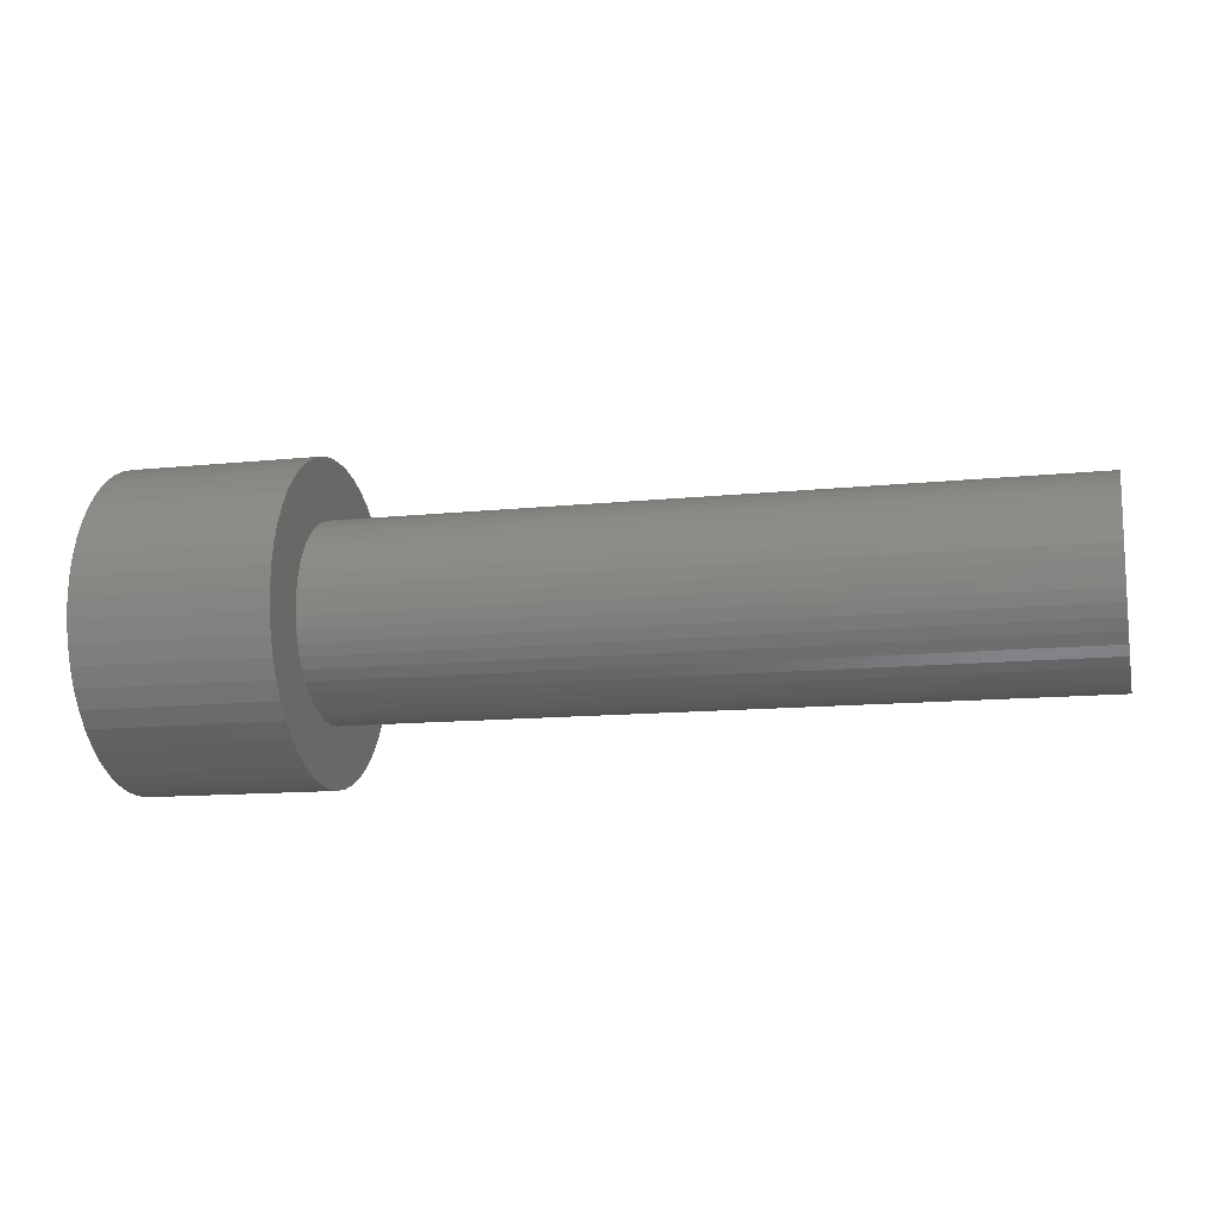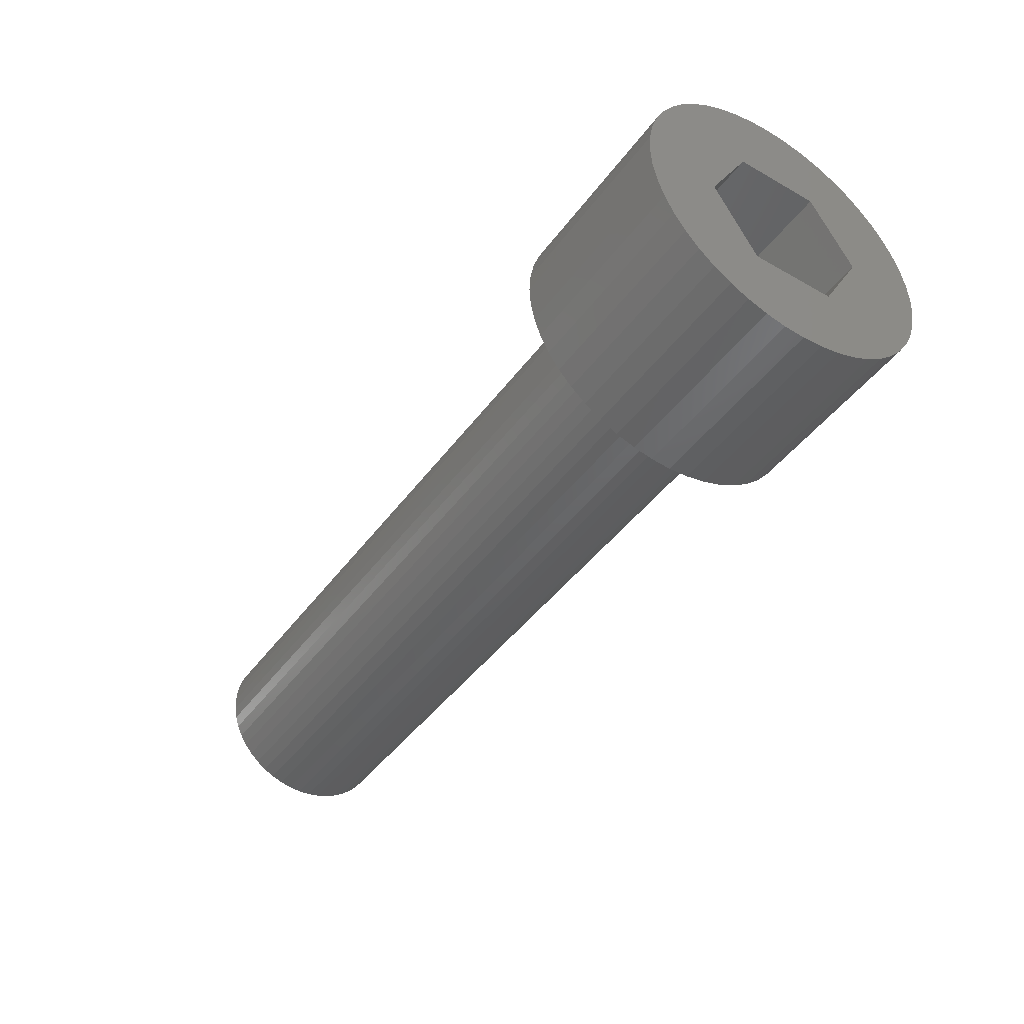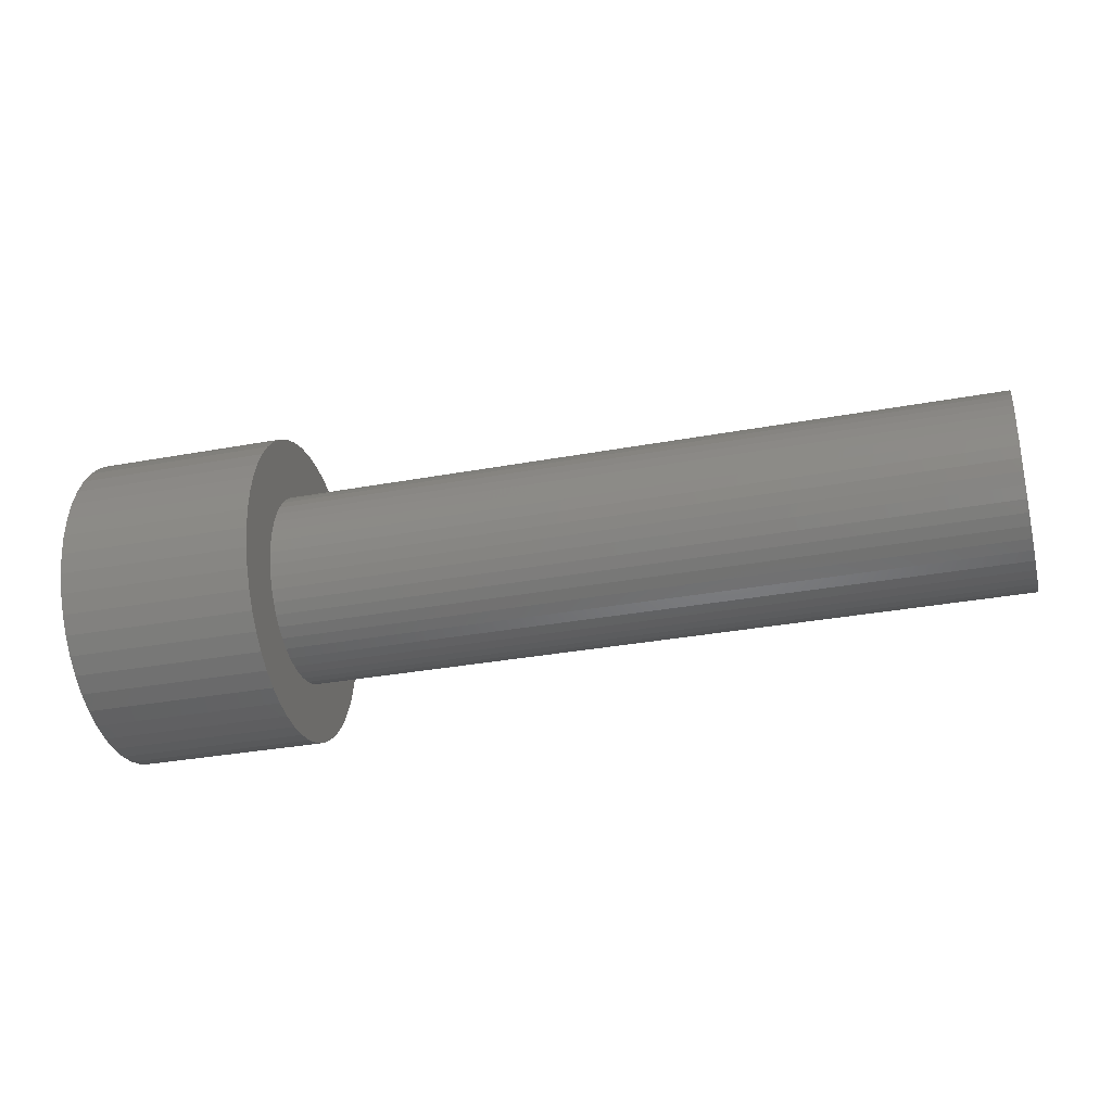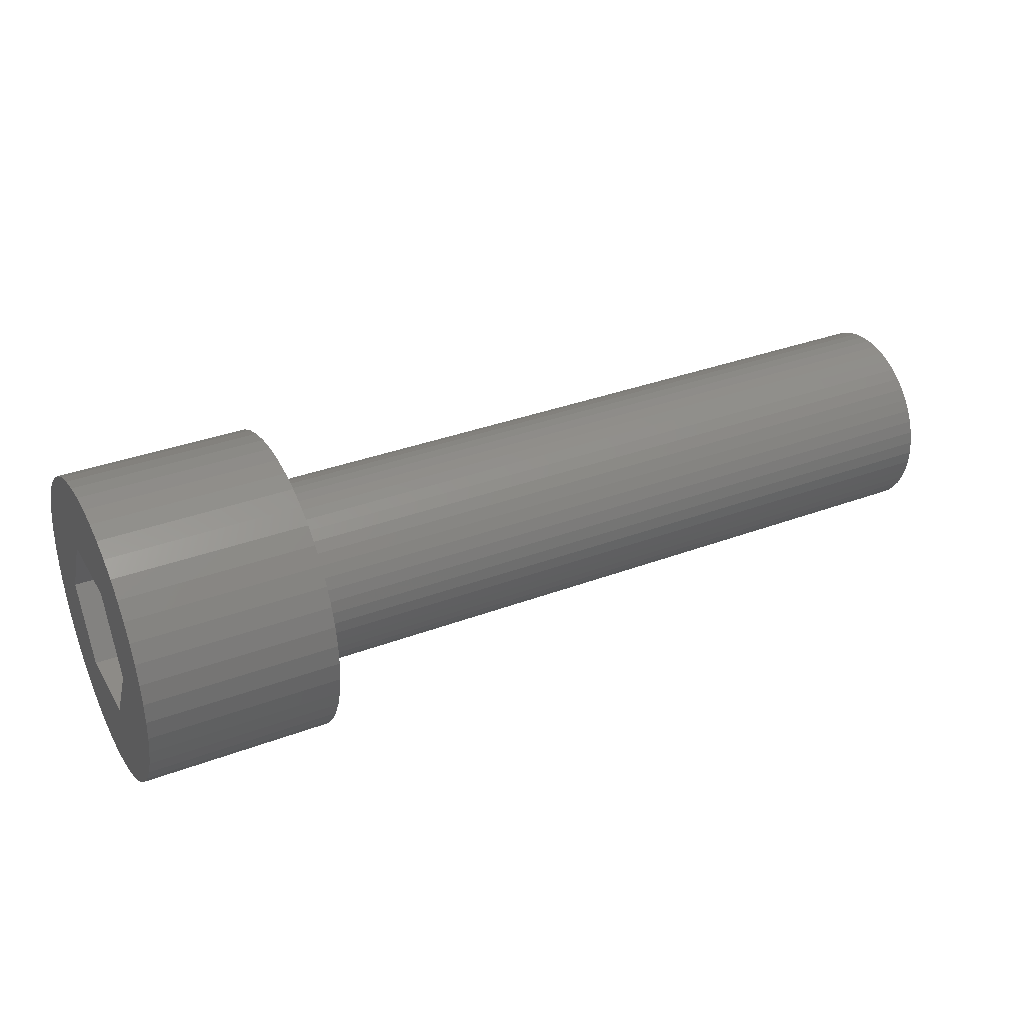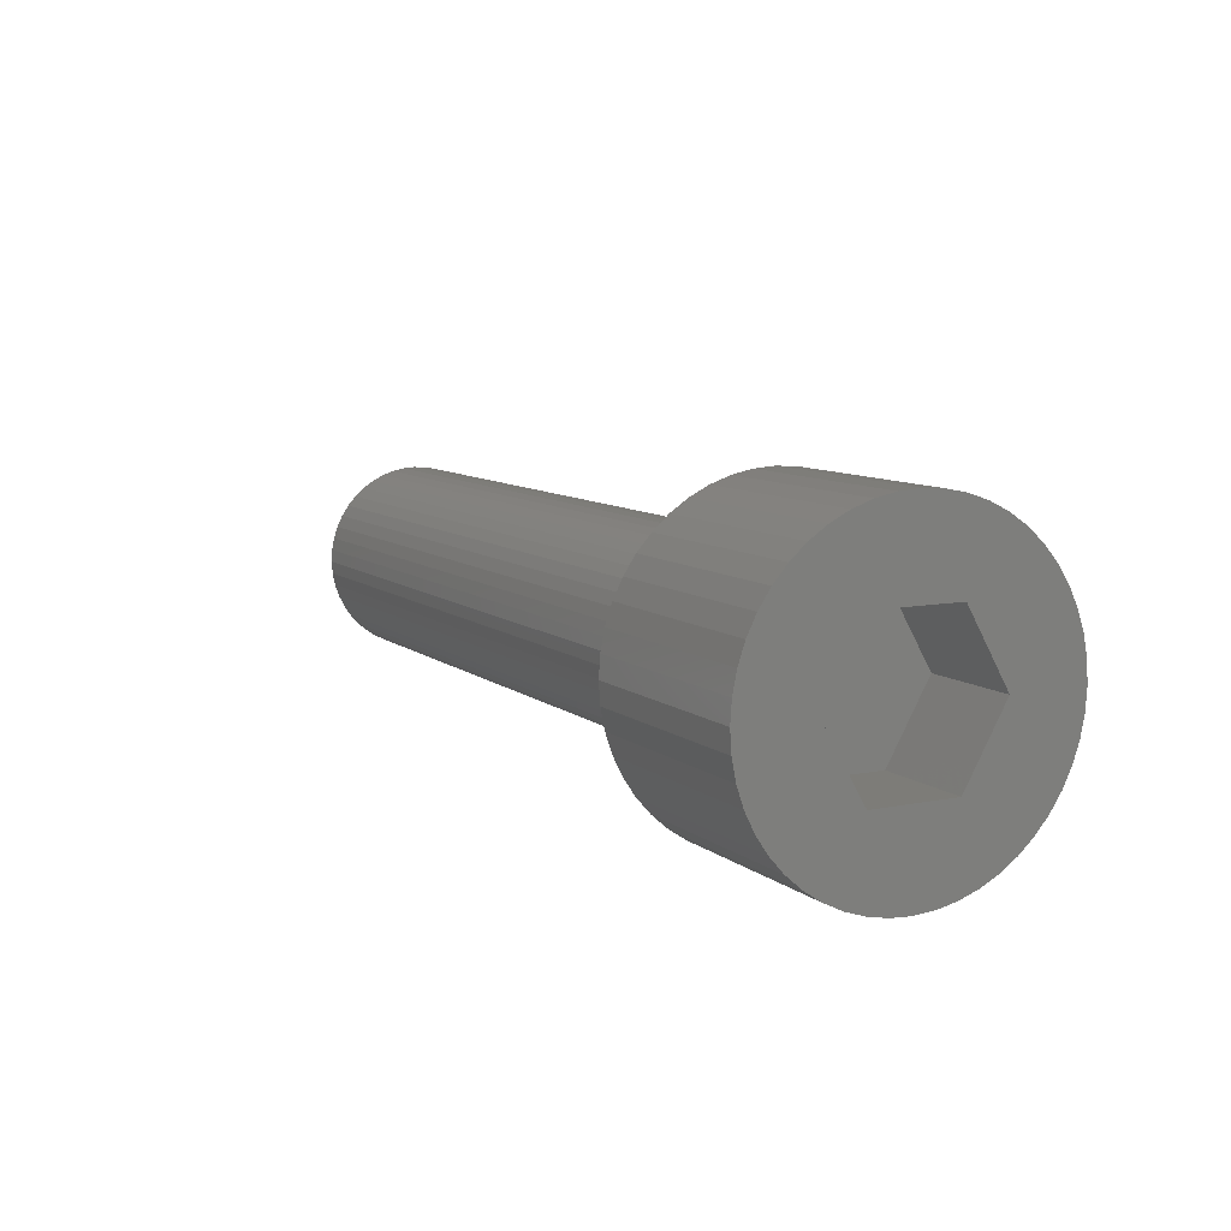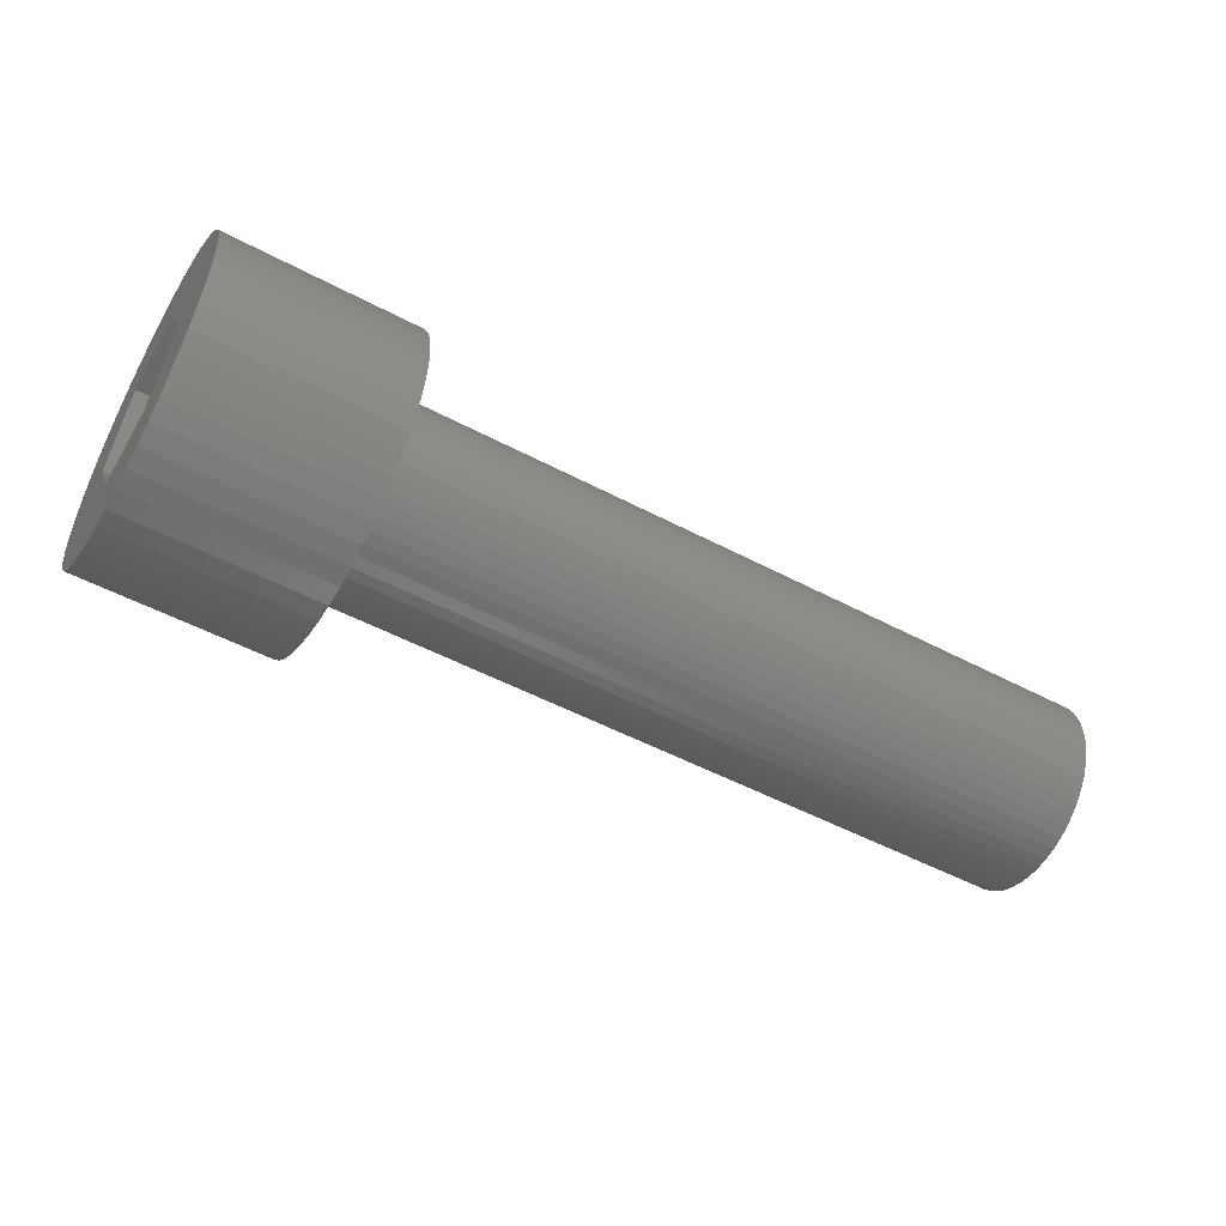
<metadata>
{"format":"stl","ext":"stl","renderer":"f3d","projection":"perspective","resolution":1024,"background":"white","views":[{"elev":-12.4,"azim":13.7,"up":"+Z"},{"elev":-44.0,"azim":-123.7,"up":"+Y"},{"elev":-32.4,"azim":14.5,"up":"+Y"},{"elev":34.3,"azim":-26.8,"up":"+Y"},{"elev":9.2,"azim":-118.2,"up":"+Y"},{"elev":-51.5,"azim":-29.9,"up":"+Y"}]}
</metadata>
<code>
# stl→obj: 204 verts, 404 faces
v -8 0.8484 6.444
v 1.443e-15 0 6.5
v 1.431e-15 0.8484 6.444
v -8 0 6.5
v -8 0 -6.5
v -1.431e-15 0.8484 -6.444
v -1.443e-15 0 -6.5
v -8 0.8484 -6.444
v 1.884e-16 6.444 0.8484
v -8 6.5 1.776e-15
v -8 6.444 0.8484
v 0 6.5 0
v -8 -4.596 -4.596
v -1.145e-15 -3.957 -5.157
v -1.021e-15 -4.596 -4.596
v -8 -3.957 -5.157
v 8.786e-16 5.157 3.957
v -8 4.596 4.596
v 1.021e-15 4.596 4.596
v -8 5.157 3.957
v -1.021e-15 4.596 -4.596
v -8 5.157 -3.957
v -8.786e-16 5.157 -3.957
v -8 4.596 -4.596
v -5.523e-16 6.005 -2.487
v -8 6.279 -1.682
v -3.736e-16 6.279 -1.682
v -8 6.005 -2.487
v -8 -3.957 5.157
v 1.021e-15 -4.596 4.596
v 1.145e-15 -3.957 5.157
v -8 -4.596 4.596
v -8 3.25 5.629
v 1.333e-15 2.487 6.005
v 1.25e-15 3.25 5.629
v -8 2.487 6.005
v -8 1.682 6.279
v 1.394e-15 1.682 6.279
v -8 3.957 5.157
v 1.145e-15 3.957 5.157
v 3.736e-16 6.279 1.682
v -8 6.005 2.487
v 5.523e-16 6.005 2.487
v -8 6.279 1.682
v 7.216e-16 5.629 3.25
v -8 5.629 3.25
v -8 2.487 -6.005
v -1.25e-15 3.25 -5.629
v -1.333e-15 2.487 -6.005
v -8 3.25 -5.629
v -8 3.957 -5.157
v -1.145e-15 3.957 -5.157
v -8 1.682 -6.279
v -1.394e-15 1.682 -6.279
v -8 6.444 -0.8484
v -1.884e-16 6.444 -0.8484
v -8 -6.005 2.487
v 7.216e-16 -5.629 3.25
v -8 -5.629 3.25
v 5.523e-16 -6.005 2.487
v 8.786e-16 -5.157 3.957
v -8 -5.157 3.957
v -8.786e-16 -5.157 -3.957
v -8 -5.157 -3.957
v -8 -6.005 -2.487
v -3.736e-16 -6.279 -1.682
v -8 -6.279 -1.682
v -5.523e-16 -6.005 -2.487
v 0 4 0
v 1.159e-16 3.966 0.5221
v 2.299e-16 3.864 1.035
v -1.159e-16 3.966 -0.5221
v 3.399e-16 3.696 1.531
v 4.441e-16 3.464 2
v -2.299e-16 3.864 -1.035
v 5.407e-16 3.173 2.435
v -3.399e-16 3.696 -1.531
v 6.28e-16 2.828 2.828
v 7.046e-16 2.435 3.173
v 7.692e-16 2 3.464
v 8.206e-16 1.531 3.696
v 8.579e-16 1.035 3.864
v 8.806e-16 0.5221 3.966
v 8.882e-16 0 4
v 8.806e-16 -0.5221 3.966
v 1.431e-15 -0.8484 6.444
v 8.579e-16 -1.035 3.864
v 1.394e-15 -1.682 6.279
v 8.206e-16 -1.531 3.696
v 1.333e-15 -2.487 6.005
v 7.692e-16 -2 3.464
v 1.25e-15 -3.25 5.629
v 7.046e-16 -2.435 3.173
v 6.28e-16 -2.828 2.828
v 5.407e-16 -3.173 2.435
v 4.441e-16 -3.464 2
v 3.399e-16 -3.696 1.531
v -7.216e-16 5.629 -3.25
v -4.441e-16 3.464 -2
v -5.407e-16 3.173 -2.435
v -6.28e-16 2.828 -2.828
v -7.046e-16 2.435 -3.173
v -7.692e-16 2 -3.464
v -8.206e-16 1.531 -3.696
v -8.579e-16 1.035 -3.864
v -8.806e-16 0.5221 -3.966
v -8.882e-16 0 -4
v -8.806e-16 -0.5221 -3.966
v -1.431e-15 -0.8484 -6.444
v -8.579e-16 -1.035 -3.864
v -1.394e-15 -1.682 -6.279
v -8.206e-16 -1.531 -3.696
v -1.333e-15 -2.487 -6.005
v -7.692e-16 -2 -3.464
v -1.25e-15 -3.25 -5.629
v -7.046e-16 -2.435 -3.173
v -6.28e-16 -2.828 -2.828
v -5.407e-16 -3.173 -2.435
v -4.441e-16 -3.464 -2
v -7.216e-16 -5.629 -3.25
v -3.399e-16 -3.696 -1.531
v -2.299e-16 -3.864 -1.035
v -1.159e-16 -3.966 -0.5221
v -1.884e-16 -6.444 -0.8484
v 0 -4 0
v 2.299e-16 -3.864 1.035
v 3.736e-16 -6.279 1.682
v 1.159e-16 -3.966 0.5221
v 1.884e-16 -6.444 0.8484
v 0 -6.5 0
v -8 3 -1.732
v -8 3 1.732
v -8 5.629 -3.25
v -8 0 -3.464
v -8 -0.8484 -6.444
v -8 -1.682 -6.279
v -8 -2.487 -6.005
v -8 -3.25 -5.629
v -8 -3 -1.732
v -8 0 3.464
v -8 -0.8484 6.444
v -8 -1.682 6.279
v -8 -2.487 6.005
v -8 -3.25 5.629
v -8 -3 1.732
v -8 -5.629 -3.25
v -8 -6.444 -0.8484
v -8 -6.5 1.776e-15
v -8 -6.279 1.682
v -8 -6.444 0.8484
v -4 3 1.732
v -4 0 3.464
v -4 0 -3.464
v -4 3 -1.732
v -4 -3 -1.732
v -4 -3 1.732
v 30 0.5221 3.966
v 30 0 4
v 30 0 -4
v 30 0.5221 -3.966
v 30 3.966 0.5221
v 30 4 -6.661e-15
v 30 -2.435 -3.173
v 30 -2.828 -2.828
v 30 3.173 2.435
v 30 2.828 2.828
v 30 2.828 -2.828
v 30 3.173 -2.435
v 30 3.696 -1.531
v 30 3.864 -1.035
v 30 -1.035 -3.864
v 30 -1.531 -3.696
v 30 3.966 -0.5221
v 30 3.864 1.035
v 30 3.696 1.531
v 30 3.464 2
v 30 3.464 -2
v 30 2.435 3.173
v 30 2.435 -3.173
v 30 2 3.464
v 30 2 -3.464
v 30 1.531 3.696
v 30 1.531 -3.696
v 30 1.035 3.864
v 30 1.035 -3.864
v 30 -0.5221 3.966
v 30 -0.5221 -3.966
v 30 -1.035 3.864
v 30 -1.531 3.696
v 30 -2 -3.464
v 30 -2 3.464
v 30 -2.435 3.173
v 30 -2.828 2.828
v 30 -3.173 2.435
v 30 -3.173 -2.435
v 30 -3.464 2
v 30 -3.464 -2
v 30 -3.696 1.531
v 30 -3.696 -1.531
v 30 -3.864 1.035
v 30 -3.864 -1.035
v 30 -3.966 0.5221
v 30 -3.966 -0.5221
v 30 -4 -6.661e-15
f 1 2 3
f 2 1 4
f 5 6 7
f 6 5 8
f 9 10 11
f 10 9 12
f 13 14 15
f 14 13 16
f 17 18 19
f 18 17 20
f 21 22 23
f 22 21 24
f 25 26 27
f 26 25 28
f 29 30 31
f 30 29 32
f 33 34 35
f 34 33 36
f 37 3 38
f 3 37 1
f 39 35 40
f 35 39 33
f 41 42 43
f 42 41 44
f 9 44 41
f 44 9 11
f 45 20 17
f 20 45 46
f 47 48 49
f 48 47 50
f 51 21 52
f 21 51 24
f 53 49 54
f 49 53 47
f 27 55 56
f 55 27 26
f 57 58 59
f 58 57 60
f 59 61 62
f 61 59 58
f 13 63 64
f 63 13 15
f 65 66 67
f 66 65 68
f 69 12 9
f 70 9 41
f 12 69 56
f 71 41 43
f 72 56 69
f 73 43 45
f 56 72 27
f 74 45 17
f 75 27 72
f 76 17 19
f 27 75 25
f 77 25 75
f 9 70 69
f 78 19 40
f 41 71 70
f 43 73 71
f 45 74 73
f 79 40 35
f 17 76 74
f 19 78 76
f 80 35 34
f 40 79 78
f 35 80 79
f 81 34 38
f 34 81 80
f 38 82 81
f 3 82 38
f 3 83 82
f 2 83 3
f 2 84 83
f 2 85 84
f 86 85 2
f 86 87 85
f 88 87 86
f 87 88 89
f 90 89 88
f 89 90 91
f 92 91 90
f 91 92 93
f 31 93 92
f 93 31 94
f 30 94 31
f 94 30 95
f 61 95 30
f 95 61 96
f 58 96 61
f 96 58 97
f 60 97 58
f 25 77 98
f 99 98 77
f 98 99 23
f 100 23 99
f 23 100 21
f 101 21 100
f 21 101 52
f 102 52 101
f 52 102 48
f 103 48 102
f 48 103 49
f 104 49 103
f 49 104 54
f 105 54 104
f 105 6 54
f 106 6 105
f 107 6 106
f 107 7 6
f 108 7 107
f 108 109 7
f 110 109 108
f 111 110 112
f 110 111 109
f 113 112 114
f 115 114 116
f 112 113 111
f 14 116 117
f 15 117 118
f 114 115 113
f 63 118 119
f 120 119 121
f 68 121 122
f 116 14 115
f 66 122 123
f 124 123 125
f 97 60 126
f 117 15 14
f 127 126 60
f 118 63 15
f 126 127 128
f 119 120 63
f 129 128 127
f 121 68 120
f 128 129 125
f 122 66 68
f 130 125 129
f 123 124 66
f 125 130 124
f 36 38 34
f 38 36 37
f 18 40 19
f 40 18 39
f 43 46 45
f 46 43 42
f 50 52 48
f 52 50 51
f 8 54 6
f 54 8 53
f 131 10 55
f 131 55 26
f 132 10 131
f 131 26 28
f 10 132 11
f 131 28 133
f 11 132 44
f 131 133 22
f 44 132 42
f 131 22 24
f 42 132 46
f 131 24 51
f 46 132 20
f 131 51 50
f 20 132 18
f 18 132 39
f 134 50 47
f 134 47 53
f 134 53 8
f 134 8 5
f 50 134 131
f 135 134 5
f 136 134 135
f 137 134 136
f 138 134 137
f 16 139 138
f 134 138 139
f 39 132 33
f 140 33 132
f 33 140 36
f 36 140 37
f 37 140 1
f 140 4 1
f 140 141 4
f 140 142 141
f 140 143 142
f 144 140 145
f 140 144 143
f 13 139 16
f 64 139 13
f 145 29 144
f 146 139 64
f 145 32 29
f 65 139 146
f 145 62 32
f 67 139 65
f 145 59 62
f 147 139 67
f 145 57 59
f 148 139 147
f 145 149 57
f 139 148 145
f 145 150 149
f 145 148 150
f 98 28 25
f 28 98 133
f 23 133 98
f 133 23 22
f 56 10 12
f 10 56 55
f 4 86 2
f 86 4 141
f 148 129 150
f 129 148 130
f 149 60 57
f 60 149 127
f 62 30 32
f 30 62 61
f 144 31 92
f 31 144 29
f 141 88 86
f 88 141 142
f 64 120 146
f 120 64 63
f 67 124 147
f 124 67 66
f 138 113 115
f 113 138 137
f 137 111 113
f 111 137 136
f 135 7 109
f 7 135 5
f 150 127 149
f 127 150 129
f 143 92 90
f 92 143 144
f 146 68 65
f 68 146 120
f 147 130 148
f 130 147 124
f 16 115 14
f 115 16 138
f 136 109 111
f 109 136 135
f 142 90 88
f 90 142 143
f 140 151 152
f 151 140 132
f 131 153 154
f 153 131 134
f 131 151 132
f 151 131 154
f 153 151 154
f 153 152 151
f 155 152 153
f 152 155 156
f 145 152 156
f 152 145 140
f 134 155 153
f 155 134 139
f 155 145 156
f 145 155 139
f 157 84 158
f 84 157 83
f 159 106 160
f 106 159 107
f 161 69 70
f 69 161 162
f 117 163 164
f 163 117 116
f 165 78 166
f 78 165 76
f 167 100 168
f 100 167 101
f 169 75 170
f 75 169 77
f 112 171 172
f 171 112 110
f 161 173 162
f 174 173 161
f 174 170 173
f 175 170 174
f 175 169 170
f 176 169 175
f 176 177 169
f 165 177 176
f 165 168 177
f 166 168 165
f 166 167 168
f 178 167 166
f 178 179 167
f 180 179 178
f 180 181 179
f 182 181 180
f 182 183 181
f 184 183 182
f 184 185 183
f 157 185 184
f 157 160 185
f 158 160 157
f 158 159 160
f 186 159 158
f 186 187 159
f 188 187 186
f 188 171 187
f 189 171 188
f 189 172 171
f 189 190 172
f 191 190 189
f 192 190 191
f 192 163 190
f 193 163 192
f 193 164 163
f 194 164 193
f 194 195 164
f 196 195 194
f 196 197 195
f 198 197 196
f 198 199 197
f 200 199 198
f 200 201 199
f 202 201 200
f 202 203 201
f 203 202 204
f 180 81 182
f 81 180 80
f 178 80 180
f 80 178 79
f 175 74 176
f 74 175 73
f 176 76 165
f 76 176 74
f 183 103 181
f 103 183 104
f 179 101 167
f 101 179 102
f 173 69 162
f 69 173 72
f 87 189 188
f 189 87 89
f 96 194 95
f 194 96 196
f 117 195 118
f 195 117 164
f 108 159 187
f 159 108 107
f 182 82 184
f 82 182 81
f 184 83 157
f 83 184 82
f 166 79 178
f 79 166 78
f 174 73 175
f 73 174 71
f 161 71 174
f 71 161 70
f 181 102 179
f 102 181 103
f 185 104 183
f 104 185 105
f 160 105 185
f 105 160 106
f 177 77 169
f 77 177 99
f 168 99 177
f 99 168 100
f 170 72 173
f 72 170 75
f 125 202 128
f 202 125 204
f 126 198 97
f 198 126 200
f 95 193 94
f 193 95 194
f 91 192 191
f 192 91 93
f 118 197 119
f 197 118 195
f 121 201 122
f 201 121 199
f 123 204 125
f 204 123 203
f 114 172 190
f 172 114 112
f 110 187 171
f 187 110 108
f 128 200 126
f 200 128 202
f 97 196 96
f 196 97 198
f 93 193 192
f 193 93 94
f 85 188 186
f 188 85 87
f 89 191 189
f 191 89 91
f 119 199 121
f 199 119 197
f 122 203 123
f 203 122 201
f 116 190 163
f 190 116 114
f 84 186 158
f 186 84 85

</code>
